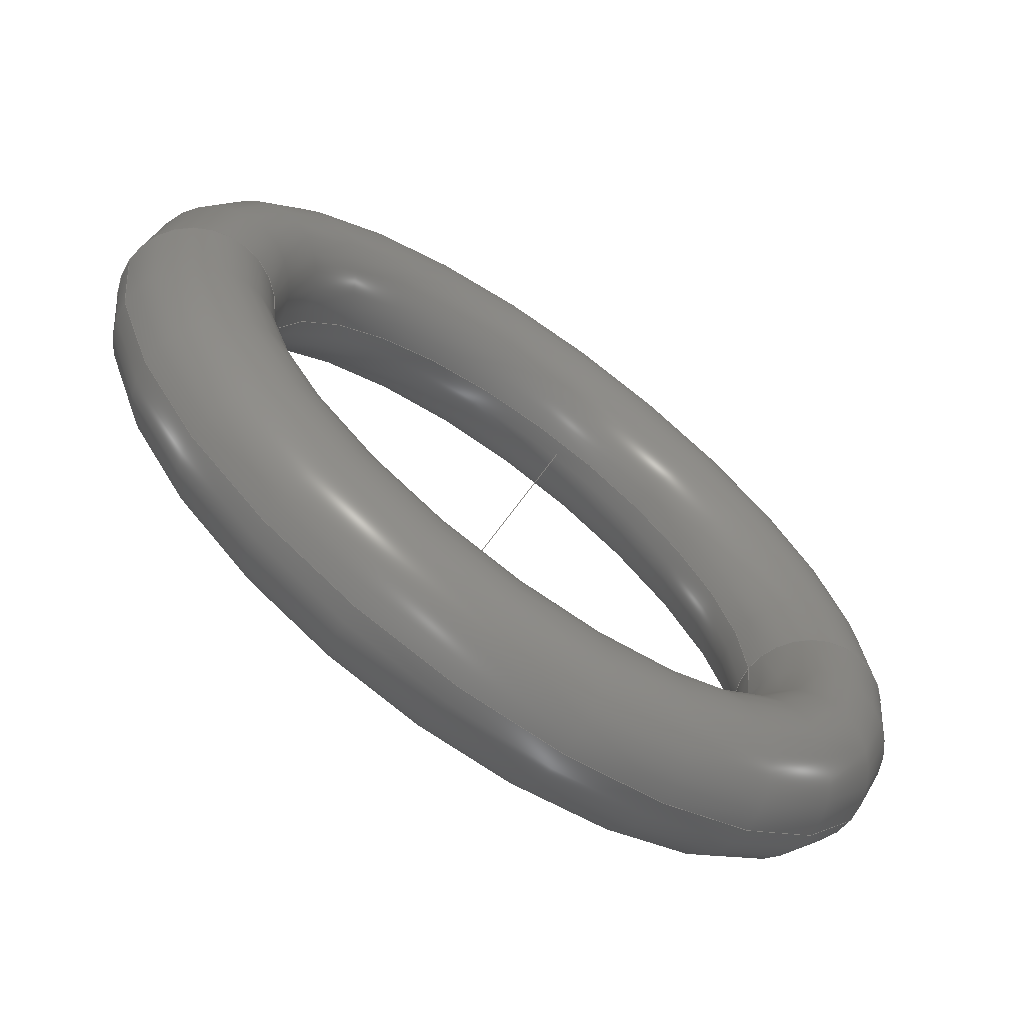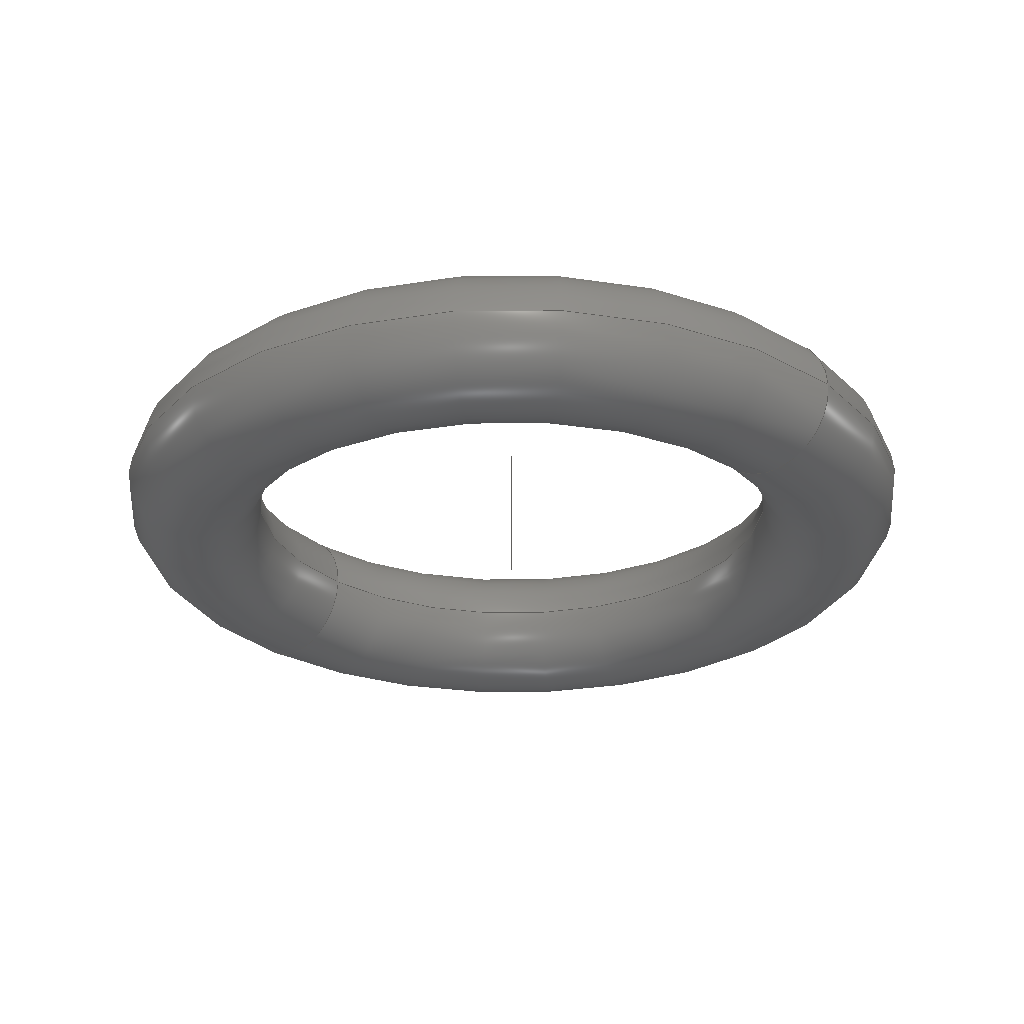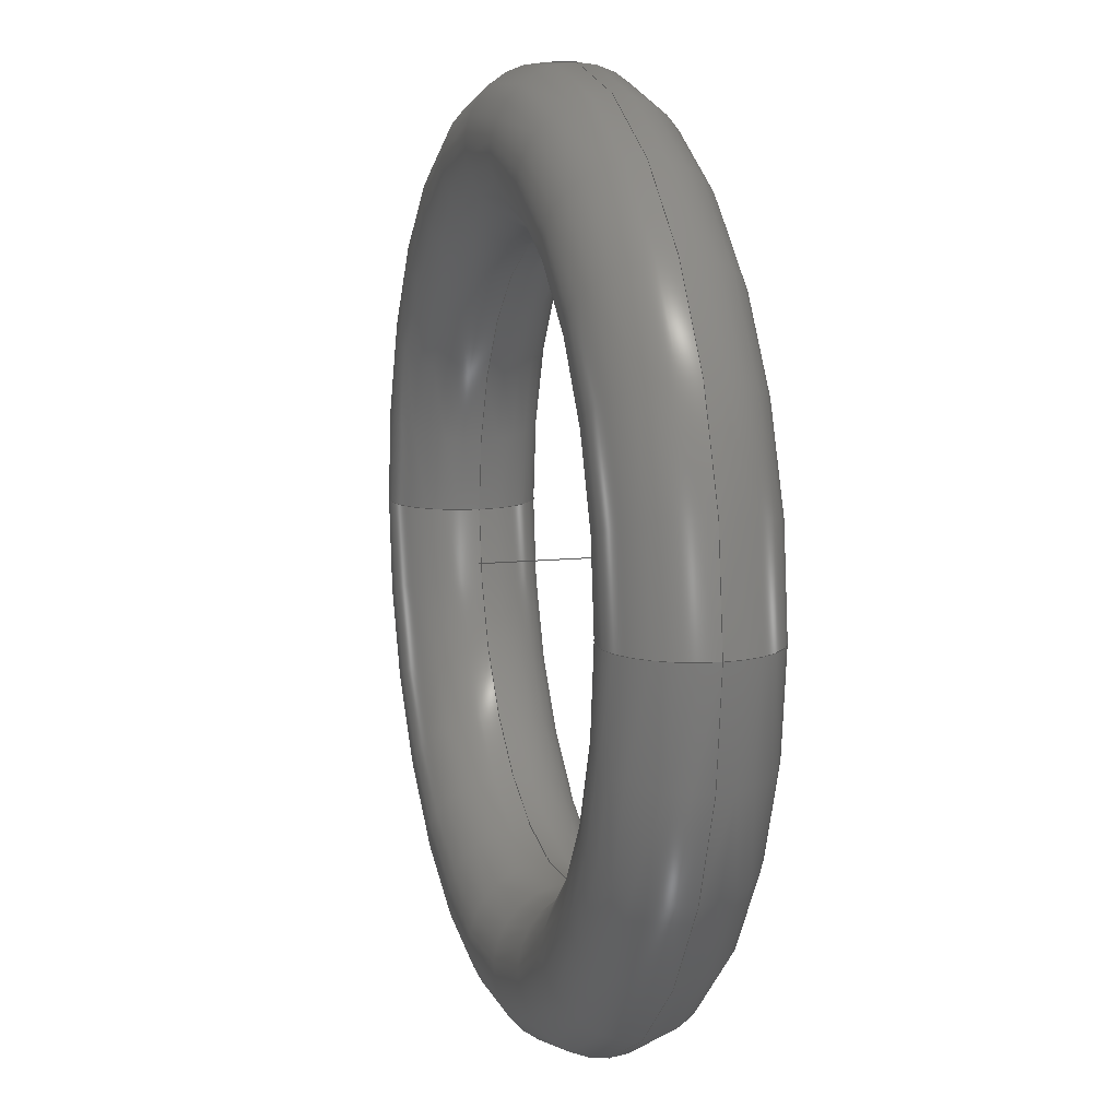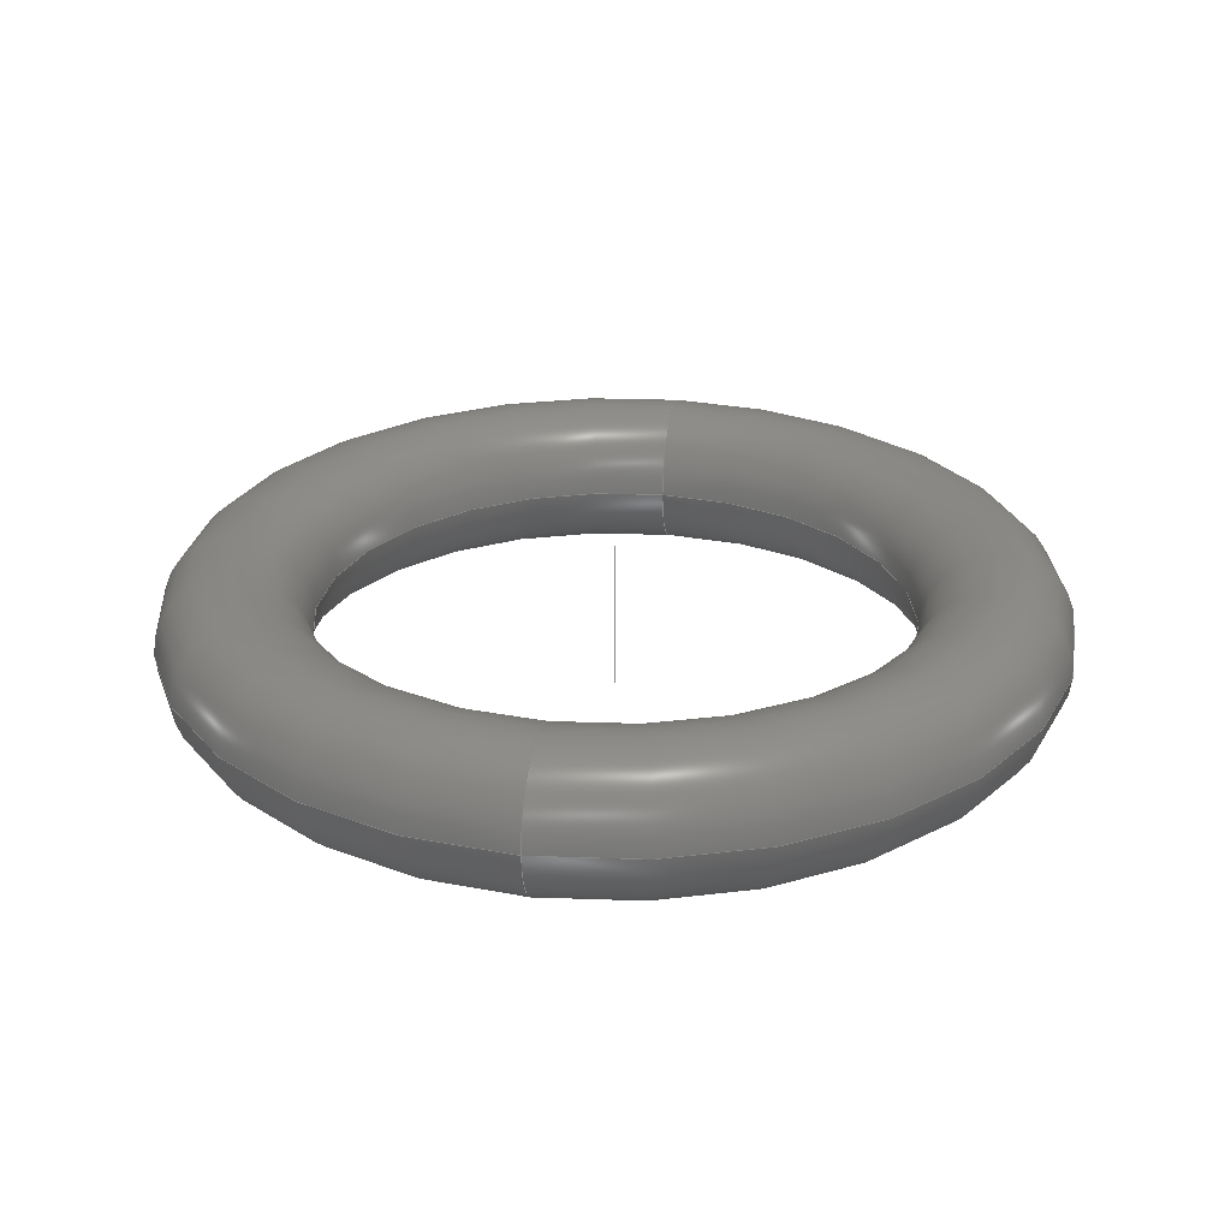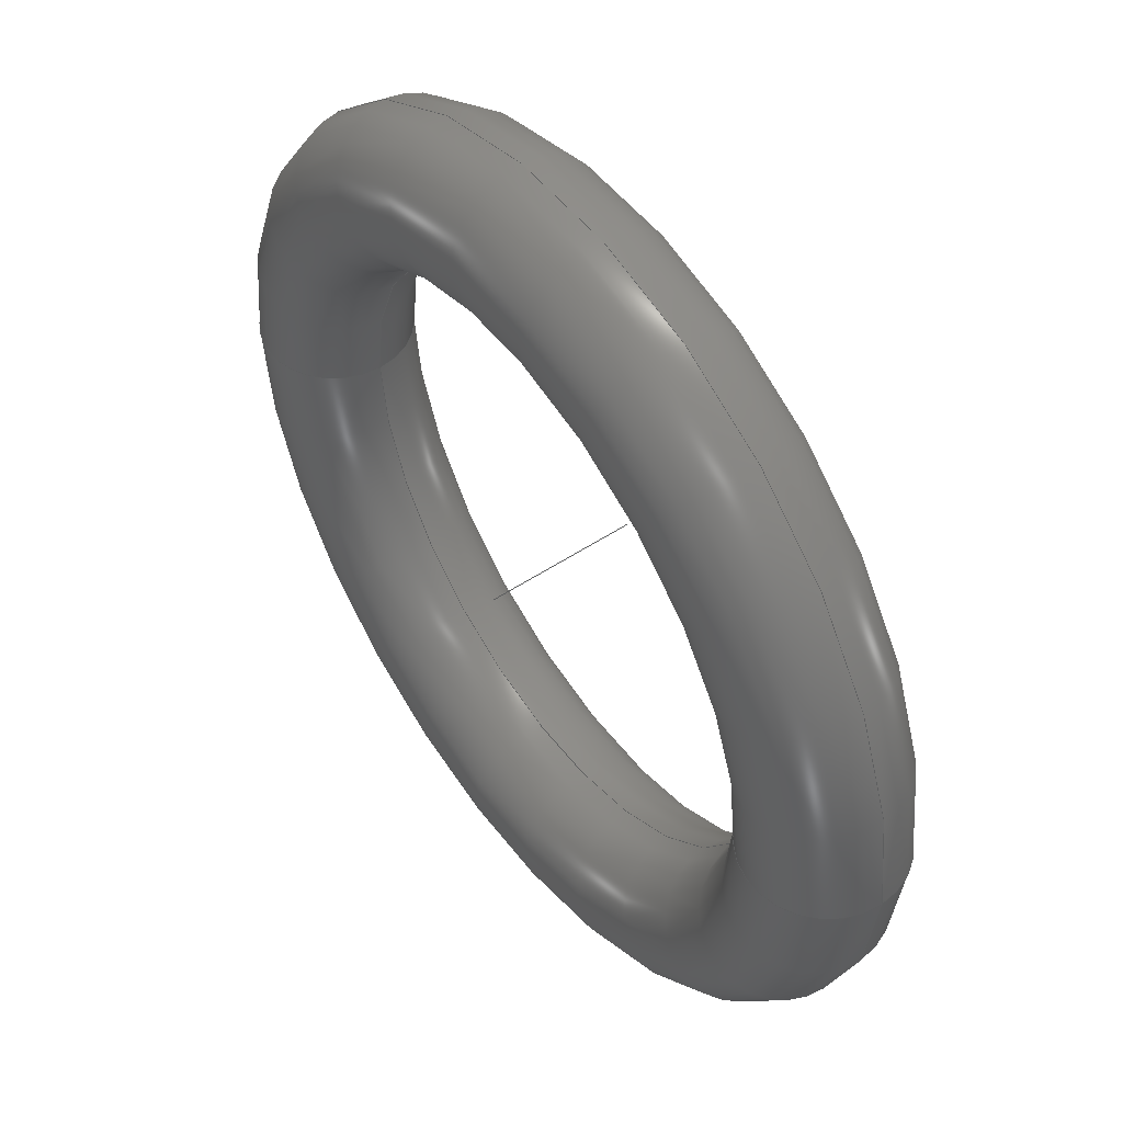
<metadata>
{"format":"step","ext":"stp","renderer":"f3d","projection":"perspective","resolution":1024,"background":"white","views":[{"elev":-67.1,"azim":-35.6,"up":"+Y"},{"elev":-26.6,"azim":-138.0,"up":"+Z"},{"elev":10.3,"azim":74.1,"up":"+Y"},{"elev":26.7,"azim":100.0,"up":"+Z"},{"elev":51.0,"azim":54.0,"up":"+Y"}]}
</metadata>
<code>
ISO-10303-21;
DATA;
#1=CARTESIAN_POINT('',(0,0,0));
#2=DIRECTION('',(0,0,1));
#3=DIRECTION('',(1,0,0));
#4=AXIS2_PLACEMENT_3D('',#1,#2,#3);
#5=CARTESIAN_POINT('',(-2.225,0,0));
#6=DIRECTION('',(0,-1,0));
#7=DIRECTION('',(1,0,0));
#8=AXIS2_PLACEMENT_3D('',#5,#6,#7);
#9=CARTESIAN_POINT('',(0,0,0));
#10=DIRECTION('',(0,0,1));
#11=DIRECTION('',(-1,0,0));
#12=AXIS2_PLACEMENT_3D('',#9,#10,#11);
#13=CARTESIAN_POINT('',(2.225,0,0));
#14=DIRECTION('',(0,1,0));
#15=DIRECTION('',(-1,0,0));
#16=AXIS2_PLACEMENT_3D('',#13,#14,#15);
#17=CARTESIAN_POINT('',(-2.225,0,0));
#18=DIRECTION('',(0,-1,0));
#19=DIRECTION('',(-1,0,0));
#20=AXIS2_PLACEMENT_3D('',#17,#18,#19);
#21=CARTESIAN_POINT('',(0,0,0));
#22=DIRECTION('',(0,0,1));
#23=DIRECTION('',(-1,0,0));
#24=AXIS2_PLACEMENT_3D('',#21,#22,#23);
#25=CARTESIAN_POINT('',(2.225,0,0));
#26=DIRECTION('',(0,1,0));
#27=DIRECTION('',(1,0,0));
#28=AXIS2_PLACEMENT_3D('',#25,#26,#27);
#29=CARTESIAN_POINT('',(0,0,0));
#30=DIRECTION('',(0,0,1));
#31=DIRECTION('',(1,0,0));
#32=AXIS2_PLACEMENT_3D('',#29,#30,#31);
#33=CARTESIAN_POINT('',(1.775,0,0));
#34=CARTESIAN_POINT('',(2.675,0,0));
#35=VERTEX_POINT('',#33);
#36=VERTEX_POINT('',#34);
#37=CARTESIAN_POINT('',(-1.775,0,0));
#38=CARTESIAN_POINT('',(-2.675,0,0));
#39=VERTEX_POINT('',#37);
#40=VERTEX_POINT('',#38);
#41=CARTESIAN_POINT('',(0,0,0));
#42=DIRECTION('',(0,0,1));
#43=DIRECTION('',(-1,0,0));
#44=AXIS2_PLACEMENT_3D('',#41,#42,#43);
#45=TOROIDAL_SURFACE('',#44,2.225,0.45);
#46=ORIENTED_EDGE('',*,*,#207,.F.);
#47=ORIENTED_EDGE('',*,*,#208,.T.);
#48=ORIENTED_EDGE('',*,*,#209,.T.);
#49=ORIENTED_EDGE('',*,*,#210,.F.);
#50=EDGE_LOOP('',(#46,#47,#48,#49));
#51=FACE_OUTER_BOUND('',#50,.F.);
#52=FILL_AREA_STYLE_COLOUR('',#185);
#53=FILL_AREA_STYLE('',(#52));
#54=SURFACE_STYLE_FILL_AREA(#53);
#55=SURFACE_SIDE_STYLE('',(#54));
#56=SURFACE_STYLE_USAGE(.POSITIVE.,#55);
#57=PRESENTATION_STYLE_ASSIGNMENT((#56));
#58=STYLED_ITEM('',(#57),#211);
#59=CARTESIAN_POINT('',(0,0,0));
#60=DIRECTION('',(0,0,1));
#61=DIRECTION('',(1,0,0));
#62=AXIS2_PLACEMENT_3D('',#59,#60,#61);
#63=TOROIDAL_SURFACE('',#62,2.225,0.45);
#64=ORIENTED_EDGE('',*,*,#209,.F.);
#65=ORIENTED_EDGE('',*,*,#212,.T.);
#66=ORIENTED_EDGE('',*,*,#207,.T.);
#67=ORIENTED_EDGE('',*,*,#213,.F.);
#68=EDGE_LOOP('',(#64,#65,#66,#67));
#69=FACE_OUTER_BOUND('',#68,.F.);
#70=FILL_AREA_STYLE_COLOUR('',#185);
#71=FILL_AREA_STYLE('',(#70));
#72=SURFACE_STYLE_FILL_AREA(#71);
#73=SURFACE_SIDE_STYLE('',(#72));
#74=SURFACE_STYLE_USAGE(.POSITIVE.,#73);
#75=PRESENTATION_STYLE_ASSIGNMENT((#74));
#76=STYLED_ITEM('',(#75),#214);
#77=CARTESIAN_POINT('',(0,0,0));
#78=DIRECTION('',(0,0,1));
#79=DIRECTION('',(1,0,0));
#80=AXIS2_PLACEMENT_3D('',#77,#78,#79);
#81=TOROIDAL_SURFACE('',#80,2.225,0.45);
#82=ORIENTED_EDGE('',*,*,#215,.F.);
#83=ORIENTED_EDGE('',*,*,#213,.T.);
#84=ORIENTED_EDGE('',*,*,#216,.T.);
#85=ORIENTED_EDGE('',*,*,#212,.F.);
#86=EDGE_LOOP('',(#82,#83,#84,#85));
#87=FACE_OUTER_BOUND('',#86,.F.);
#88=FILL_AREA_STYLE_COLOUR('',#185);
#89=FILL_AREA_STYLE('',(#88));
#90=SURFACE_STYLE_FILL_AREA(#89);
#91=SURFACE_SIDE_STYLE('',(#90));
#92=SURFACE_STYLE_USAGE(.POSITIVE.,#91);
#93=PRESENTATION_STYLE_ASSIGNMENT((#92));
#94=STYLED_ITEM('',(#93),#217);
#95=CARTESIAN_POINT('',(0,0,0));
#96=DIRECTION('',(0,0,1));
#97=DIRECTION('',(-1,0,0));
#98=AXIS2_PLACEMENT_3D('',#95,#96,#97);
#99=TOROIDAL_SURFACE('',#98,2.225,0.45);
#100=ORIENTED_EDGE('',*,*,#216,.F.);
#101=ORIENTED_EDGE('',*,*,#210,.T.);
#102=ORIENTED_EDGE('',*,*,#215,.T.);
#103=ORIENTED_EDGE('',*,*,#208,.F.);
#104=EDGE_LOOP('',(#100,#101,#102,#103));
#105=FACE_OUTER_BOUND('',#104,.F.);
#106=FILL_AREA_STYLE_COLOUR('',#185);
#107=FILL_AREA_STYLE('',(#106));
#108=SURFACE_STYLE_FILL_AREA(#107);
#109=SURFACE_SIDE_STYLE('',(#108));
#110=SURFACE_STYLE_USAGE(.POSITIVE.,#109);
#111=PRESENTATION_STYLE_ASSIGNMENT((#110));
#112=STYLED_ITEM('',(#111),#218);
#113=CARTESIAN_POINT('',(0,0,0));
#114=DIRECTION('',(0,0,1));
#115=DIRECTION('',(1,0,0));
#116=AXIS2_PLACEMENT_3D('PRT_CSYS_DEF',#113,#114,#115);
#117=DRAUGHTING_PRE_DEFINED_CURVE_FONT('continuous');
#118=CURVE_STYLE('',#117,POSITIVE_LENGTH_MEASURE(0.02),#187);
#119=PRESENTATION_STYLE_ASSIGNMENT((#118));
#120=STYLED_ITEM('',(#119),#116);
#121=CARTESIAN_POINT('',(0,0,0));
#122=DIRECTION('',(0,0,1));
#123=DIRECTION('',(1,0,0));
#124=AXIS2_PLACEMENT_3D('',#121,#122,#123);
#125=CURVE_STYLE('',#117,POSITIVE_LENGTH_MEASURE(0.02),#182);
#126=PRESENTATION_STYLE_ASSIGNMENT((#125));
#127=STYLED_ITEM('',(#126),#222);
#128=CARTESIAN_POINT('',(0,0,0));
#129=DIRECTION('',(0,0,1));
#130=DIRECTION('',(-1,0,0));
#131=AXIS2_PLACEMENT_3D('',#128,#129,#130);
#132=CURVE_STYLE('',#117,POSITIVE_LENGTH_MEASURE(0.02),#182);
#133=PRESENTATION_STYLE_ASSIGNMENT((#132));
#134=STYLED_ITEM('',(#133),#225);
#135=DIRECTION('',(0,0,-1));
#136=VECTOR('',#135,0.9);
#137=CARTESIAN_POINT('',(0,0,0.45));
#138=LINE('',#137,#136);
#139=CURVE_STYLE('',#117,POSITIVE_LENGTH_MEASURE(0.02),#193);
#140=PRESENTATION_STYLE_ASSIGNMENT((#139));
#141=STYLED_ITEM('',(#140),#228);
#142=PRESENTATION_LAYER_ASSIGNMENT('02___PRT_ALL_AXES_12','',(#228));
#143=PRESENTATION_LAYER_ASSIGNMENT('03___PRT_ALL_CURVES_2','',(#227));
#144=PRESENTATION_LAYER_ASSIGNMENT('05___PRT_ALL_DTM_CSYS_13','',(#116));
#145=PRESENTATION_LAYER_ASSIGNMENT('05___PRT_DEF_DTM_CSYS_13','',(#116));
#146=PLANE_ANGLE_MEASURE_WITH_UNIT(PLANE_ANGLE_MEASURE(0.01745),#230);
#147=(CONVERSION_BASED_UNIT('DEGREE',#146)NAMED_UNIT(*)PLANE_ANGLE_UNIT());
#148=UNCERTAINTY_MEASURE_WITH_UNIT(LENGTH_MEASURE(0.009906),#229,'closure',
'Maximum model space distance between geometric entities at asserted connectivities');
#149=CARTESIAN_POINT('',(0,0,0));
#150=DIRECTION('',(0,0,1));
#151=DIRECTION('',(1,0,0));
#152=GEOMETRIC_SET('',(#227,#228));
#153=CARTESIAN_POINT('',(0,0,0));
#154=DIRECTION('',(0,0,1));
#155=DIRECTION('',(1,0,0));
#156=CARTESIAN_POINT('',(0,0,0));
#157=DIRECTION('',(0,0,1));
#158=DIRECTION('',(1,0,0));
#159=SHAPE_REPRESENTATION_RELATIONSHIP('','',#238,#234);
#160=SHAPE_REPRESENTATION_RELATIONSHIP('','',#238,#236);
#161=MECHANICAL_DESIGN_GEOMETRIC_PRESENTATION_REPRESENTATION('',(#58,#76,#94,
#112,#120,#127,#134,#141),#232);
#162=APPLICATION_CONTEXT('automotive design');
#163=APPLICATION_PROTOCOL_DEFINITION('international standard',
'config_control_design',1994,#162);
#164=PRODUCT_DEFINITION_CONTEXT('',#162,'design');
#165=PRODUCT_CONTEXT('',#162,'mechanical');
#166=PRODUCT('MOTOR_GUMICKA','MOTOR_GUMICKA','NOT SPECIFIED',(#165));
#167=PRODUCT_DEFINITION_FORMATION_WITH_SPECIFIED_SOURCE('6','LAST_VERSION',#166,
.MADE.);
#168=DERIVED_UNIT_ELEMENT(#245,2);
#169=AREA_UNIT((#168));
#170=MEASURE_REPRESENTATION_ITEM('surface area measure',AREA_MEASURE(
39.53),#169);
#171=DERIVED_UNIT_ELEMENT(#249,3);
#172=VOLUME_UNIT((#171));
#173=MEASURE_REPRESENTATION_ITEM('volume measure',VOLUME_MEASURE(
8.894),#172);
#174=CARTESIAN_POINT('centre point',(0,0,0));
#175=DERIVED_UNIT_ELEMENT(#256,2);
#176=AREA_UNIT((#175));
#177=MEASURE_REPRESENTATION_ITEM('surface area measure',AREA_MEASURE(
39.53),#176);
#178=DERIVED_UNIT_ELEMENT(#260,3);
#179=VOLUME_UNIT((#178));
#180=MEASURE_REPRESENTATION_ITEM('volume measure',VOLUME_MEASURE(
8.894),#179);
#181=CARTESIAN_POINT('centre point',(0,0,0));
#182=COLOUR_RGB('',0,0.7843,1);
#183=DRAUGHTING_PRE_DEFINED_COLOUR('green');
#184=COLOUR_RGB('',0.011,0.012,1);
#185=COLOUR_RGB('',0.13,0.8,0.61);
#186=COLOUR_RGB('',0.41,0.2616,0.1128);
#187=COLOUR_RGB('',0.4706,0.3137,0.3333);
#188=COLOUR_RGB('',0.5049,0.01545,0.01545);
#189=COLOUR_RGB('',0.6353,0.6863,0.749);
#190=COLOUR_RGB('',0.6408,0.6408,0.6408);
#191=COLOUR_RGB('',0.6691,0.6699,0.6552);
#192=COLOUR_RGB('',0.9216,0.7059,0.4706);
#193=COLOUR_RGB('',0.9412,0.9216,0.6863);
#194=DRAUGHTING_PRE_DEFINED_COLOUR('red');
#195=DRAUGHTING_PRE_DEFINED_COLOUR('yellow');
#196=COLOUR_RGB('',1,1,0.53);
#197=COLOUR_RGB('',1,1,0.949);
#198=DRAUGHTING_PRE_DEFINED_COLOUR('white');
#199=CIRCLE('',#4,1.775);
#200=CIRCLE('',#8,0.45);
#201=CIRCLE('',#12,1.775);
#202=CIRCLE('',#16,0.45);
#203=CIRCLE('',#20,0.45);
#204=CIRCLE('',#24,2.675);
#205=CIRCLE('',#28,0.45);
#206=CIRCLE('',#32,2.675);
#207=EDGE_CURVE('',#35,#36,#202,.T.);
#208=EDGE_CURVE('',#35,#39,#199,.T.);
#209=EDGE_CURVE('',#39,#40,#200,.T.);
#210=EDGE_CURVE('',#36,#40,#206,.T.);
#211=ADVANCED_FACE('',(#51),#45,.T.);
#212=EDGE_CURVE('',#39,#35,#201,.T.);
#213=EDGE_CURVE('',#40,#36,#204,.T.);
#214=ADVANCED_FACE('',(#69),#63,.T.);
#215=EDGE_CURVE('',#40,#39,#203,.T.);
#216=EDGE_CURVE('',#36,#35,#205,.T.);
#217=ADVANCED_FACE('',(#87),#81,.T.);
#218=ADVANCED_FACE('',(#105),#99,.T.);
#219=CLOSED_SHELL('',(#211,#214,#217,#218));
#220=MANIFOLD_SOLID_BREP('',#219);
#221=CIRCLE('',#124,2.225);
#222=TRIMMED_CURVE('',#221,(PARAMETER_VALUE(0)),(PARAMETER_VALUE(180)),.T.,
.UNSPECIFIED.);
#223=COMPOSITE_CURVE_SEGMENT(.CONTINUOUS.,.T.,#222);
#224=CIRCLE('',#131,2.225);
#225=TRIMMED_CURVE('',#224,(PARAMETER_VALUE(0)),(PARAMETER_VALUE(180)),.T.,
.UNSPECIFIED.);
#226=COMPOSITE_CURVE_SEGMENT(.CONTINUOUS.,.T.,#225);
#227=COMPOSITE_CURVE('',(#223,#226),.F.);
#228=TRIMMED_CURVE('A_1',#138,(PARAMETER_VALUE(0)),(PARAMETER_VALUE(1)),
.T.,.UNSPECIFIED.);
#229=(LENGTH_UNIT()NAMED_UNIT(*)SI_UNIT(.MILLI.,.METRE.));
#230=(NAMED_UNIT(*)PLANE_ANGLE_UNIT()SI_UNIT($,.RADIAN.));
#231=(NAMED_UNIT(*)SI_UNIT($,.STERADIAN.)SOLID_ANGLE_UNIT());
#232=(GEOMETRIC_REPRESENTATION_CONTEXT(3)GLOBAL_UNCERTAINTY_ASSIGNED_CONTEXT((
#148))GLOBAL_UNIT_ASSIGNED_CONTEXT((#229,#147,#231))REPRESENTATION_CONTEXT
('ID1','3'));
#233=AXIS2_PLACEMENT_3D('',#149,#150,#151);
#234=ADVANCED_BREP_SHAPE_REPRESENTATION('',(#233,#220),#232);
#235=AXIS2_PLACEMENT_3D('',#153,#154,#155);
#236=GEOMETRICALLY_BOUNDED_SURFACE_SHAPE_REPRESENTATION('',(#235,#152),#232);
#237=AXIS2_PLACEMENT_3D('',#156,#157,#158);
#238=SHAPE_REPRESENTATION('',(#237,#116),#232);
#239=PRODUCT_DEFINITION('design','',#167,#164);
#240=PRODUCT_DEFINITION_SHAPE('','SHAPE FOR MOTOR_GUMICKA.',#239);
#241=SHAPE_ASPECT('','solid data associated with MOTOR_GUMICKA',#240,.F.);
#242=PROPERTY_DEFINITION('',
'shape for solid data with which properties are associated',#241);
#243=SHAPE_REPRESENTATION('',(#220),#232);
#244=SHAPE_DEFINITION_REPRESENTATION(#242,#243);
#245=(LENGTH_UNIT()NAMED_UNIT(*)SI_UNIT(.MILLI.,.METRE.));
#246=PROPERTY_DEFINITION('geometric validation property',
'area of MOTOR_GUMICKA',#241);
#247=REPRESENTATION('surface area',(#170),#232);
#248=PROPERTY_DEFINITION_REPRESENTATION(#246,#247);
#249=(LENGTH_UNIT()NAMED_UNIT(*)SI_UNIT(.MILLI.,.METRE.));
#250=PROPERTY_DEFINITION('geometric validation property',
'volume of MOTOR_GUMICKA',#241);
#251=REPRESENTATION('volume',(#173),#232);
#252=PROPERTY_DEFINITION_REPRESENTATION(#250,#251);
#253=PROPERTY_DEFINITION('geometric validation property',
'centroid of MOTOR_GUMICKA',#241);
#254=REPRESENTATION('centroid',(#174),#232);
#255=PROPERTY_DEFINITION_REPRESENTATION(#253,#254);
#256=(LENGTH_UNIT()NAMED_UNIT(*)SI_UNIT(.MILLI.,.METRE.));
#257=PROPERTY_DEFINITION('geometric validation property',
'area of MOTOR_GUMICKA',#240);
#258=REPRESENTATION('surface area',(#177),#232);
#259=PROPERTY_DEFINITION_REPRESENTATION(#257,#258);
#260=(LENGTH_UNIT()NAMED_UNIT(*)SI_UNIT(.MILLI.,.METRE.));
#261=PROPERTY_DEFINITION('geometric validation property',
'volume of MOTOR_GUMICKA',#240);
#262=REPRESENTATION('volume',(#180),#232);
#263=PROPERTY_DEFINITION_REPRESENTATION(#261,#262);
#264=PROPERTY_DEFINITION('geometric validation property',
'centroid of MOTOR_GUMICKA',#240);
#265=REPRESENTATION('centroid',(#181),#232);
#266=PROPERTY_DEFINITION_REPRESENTATION(#264,#265);
#267=SHAPE_DEFINITION_REPRESENTATION(#240,#238);
ENDSEC;
END-ISO-10303-21;

</code>
